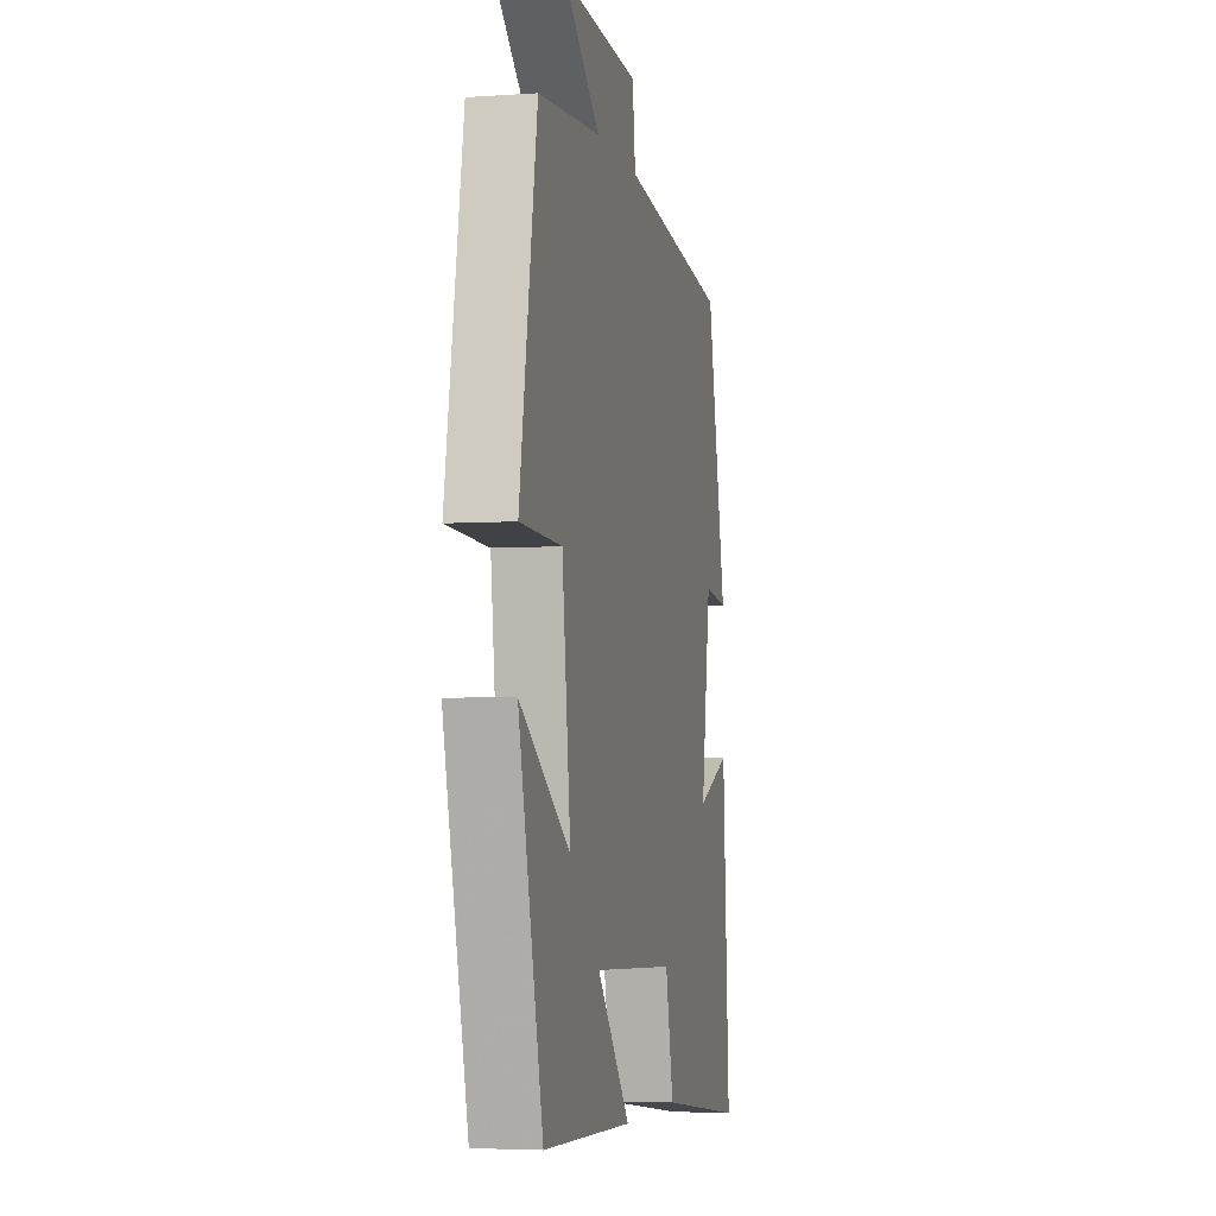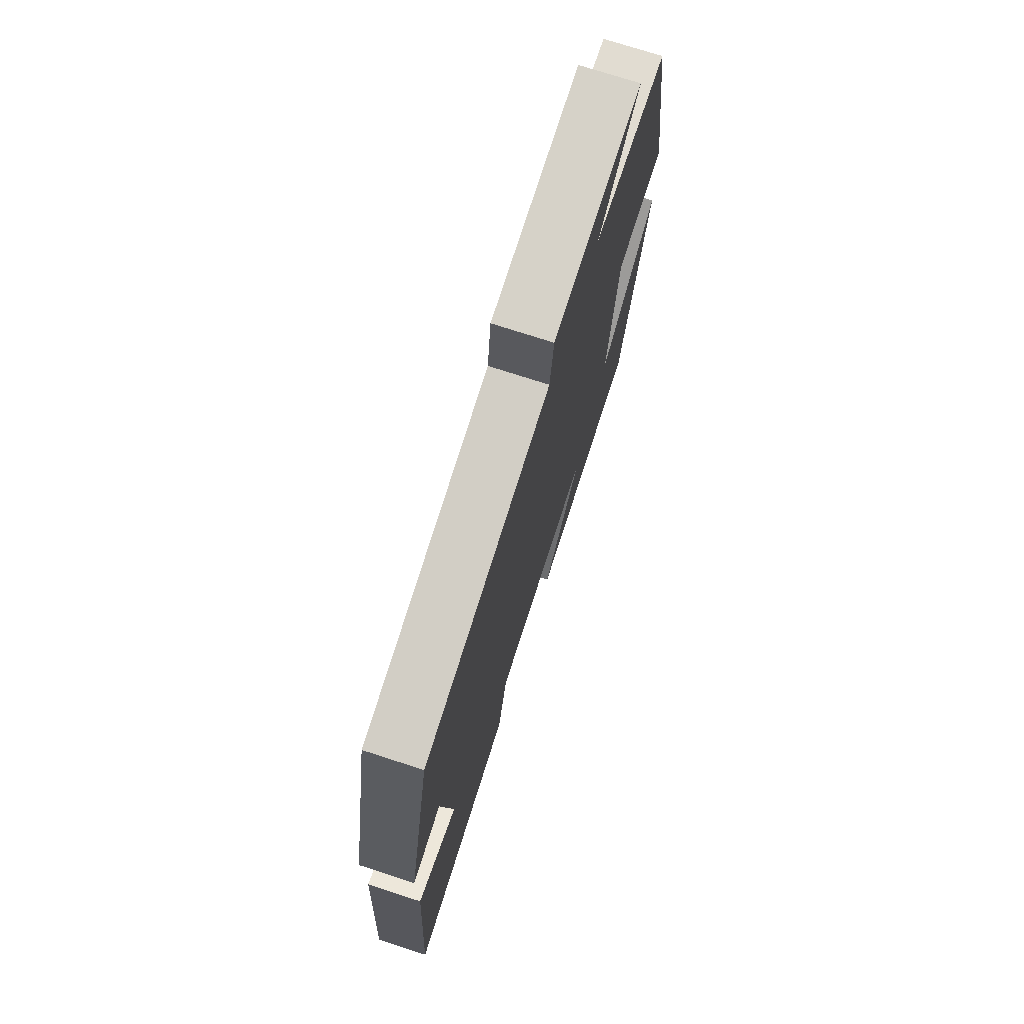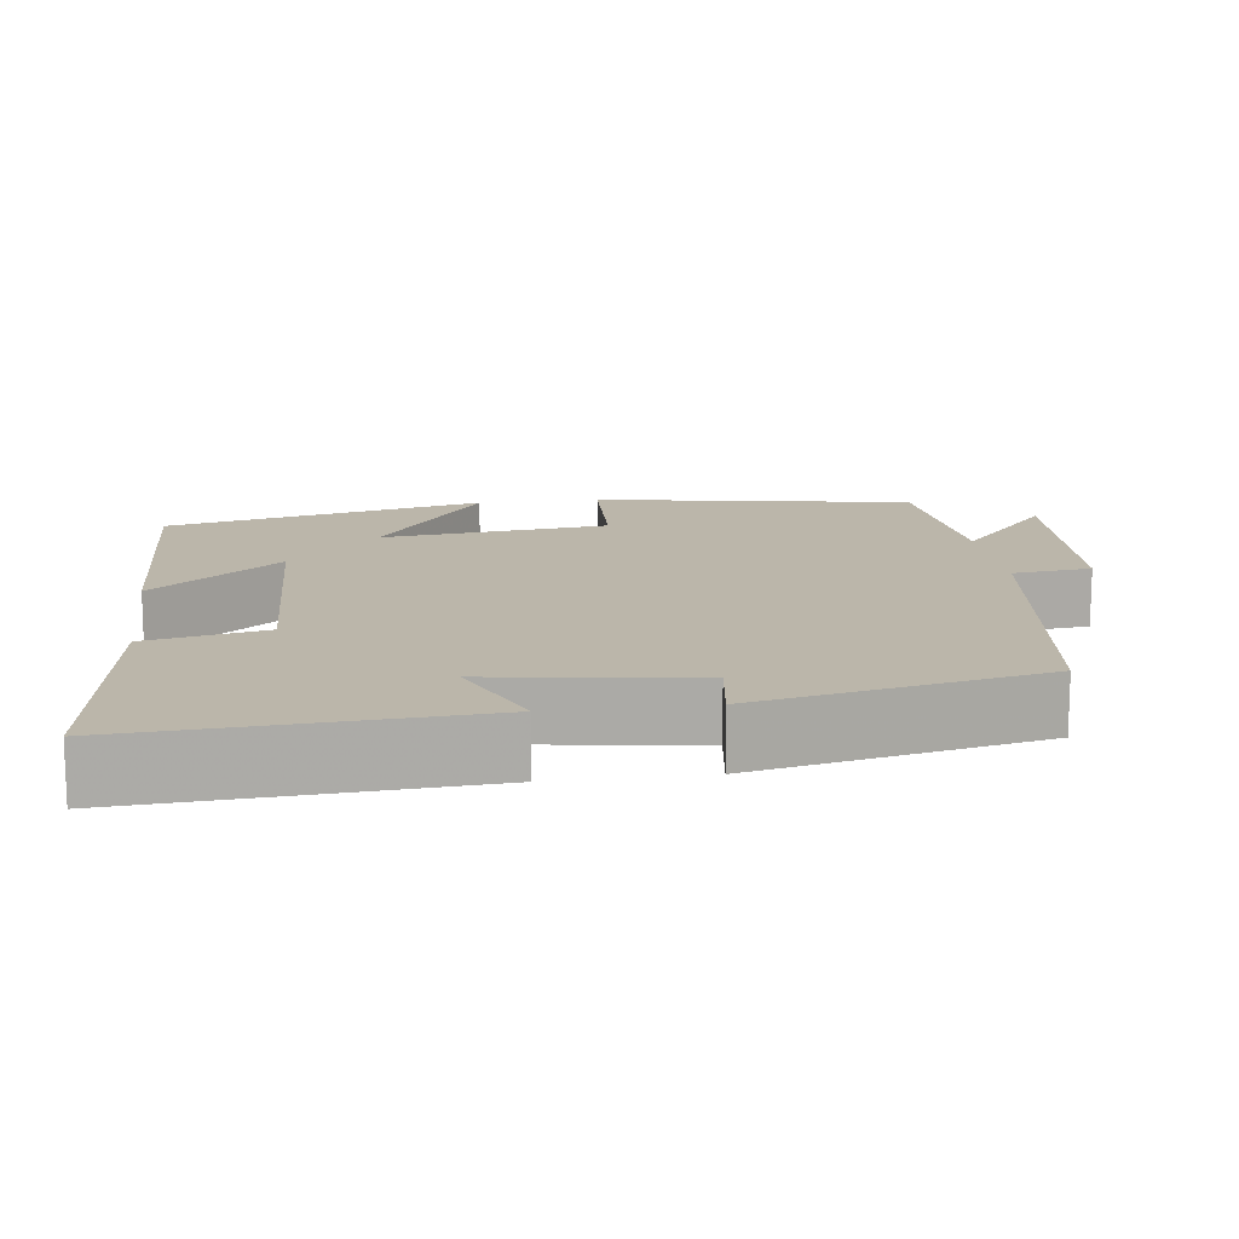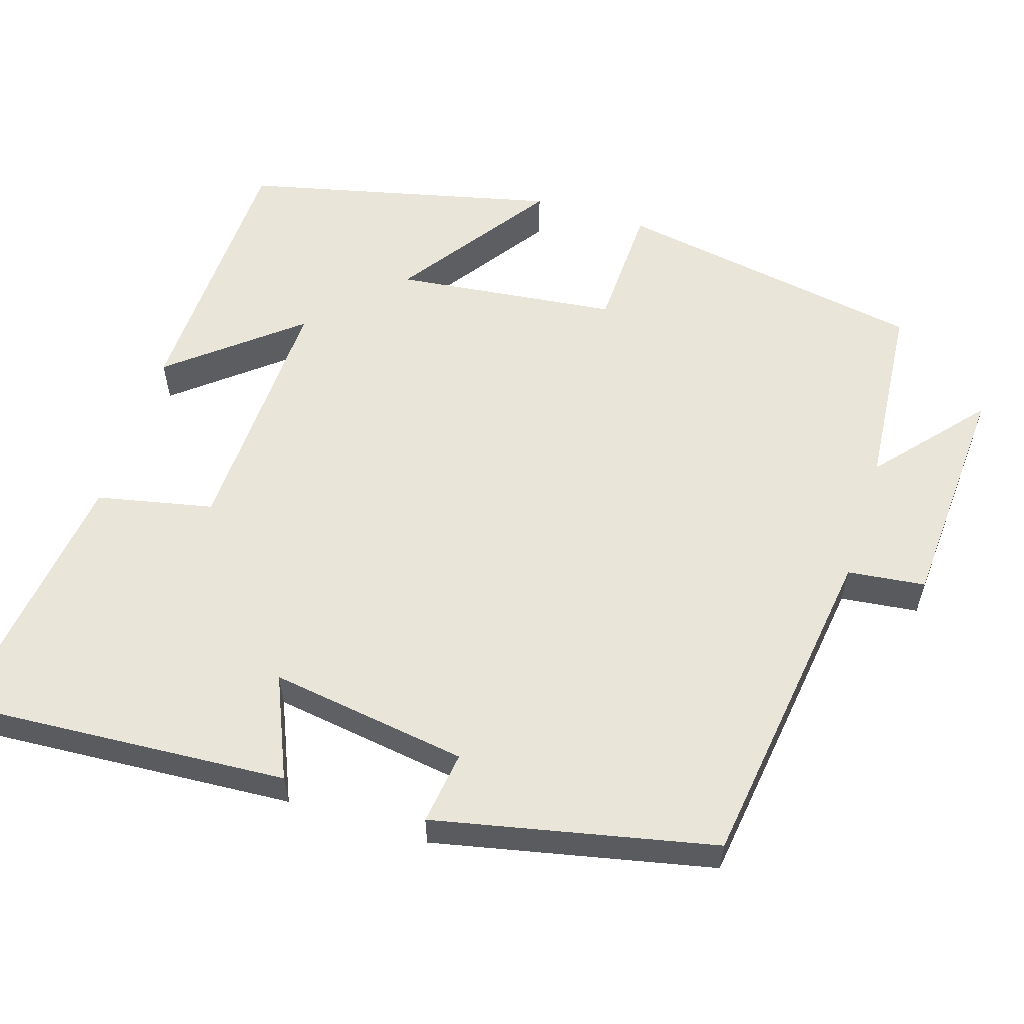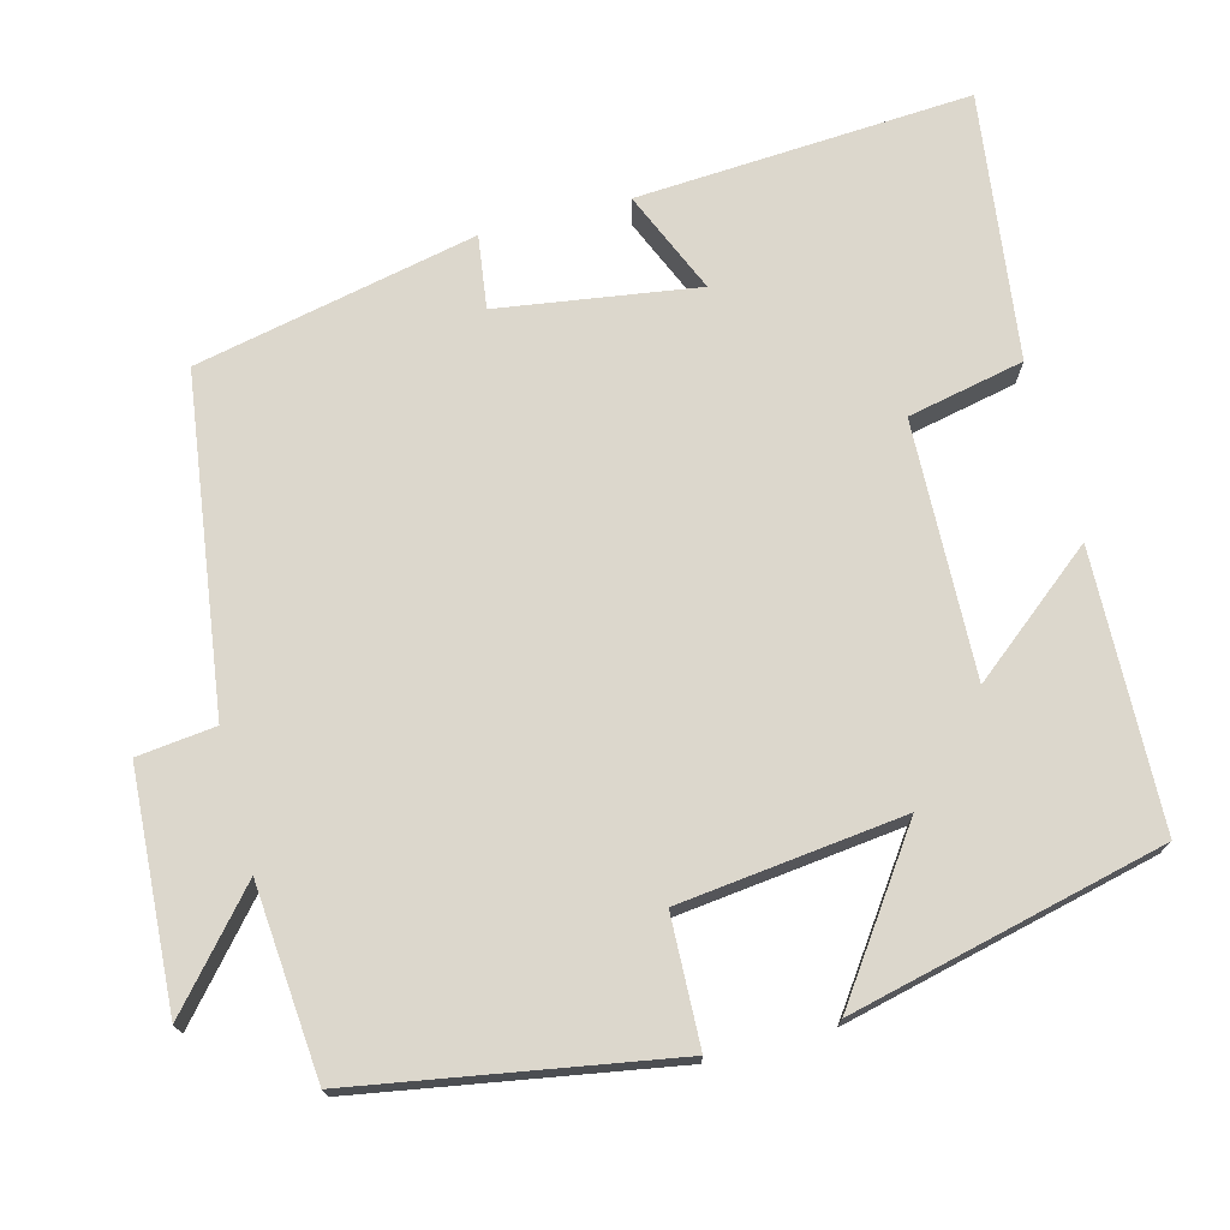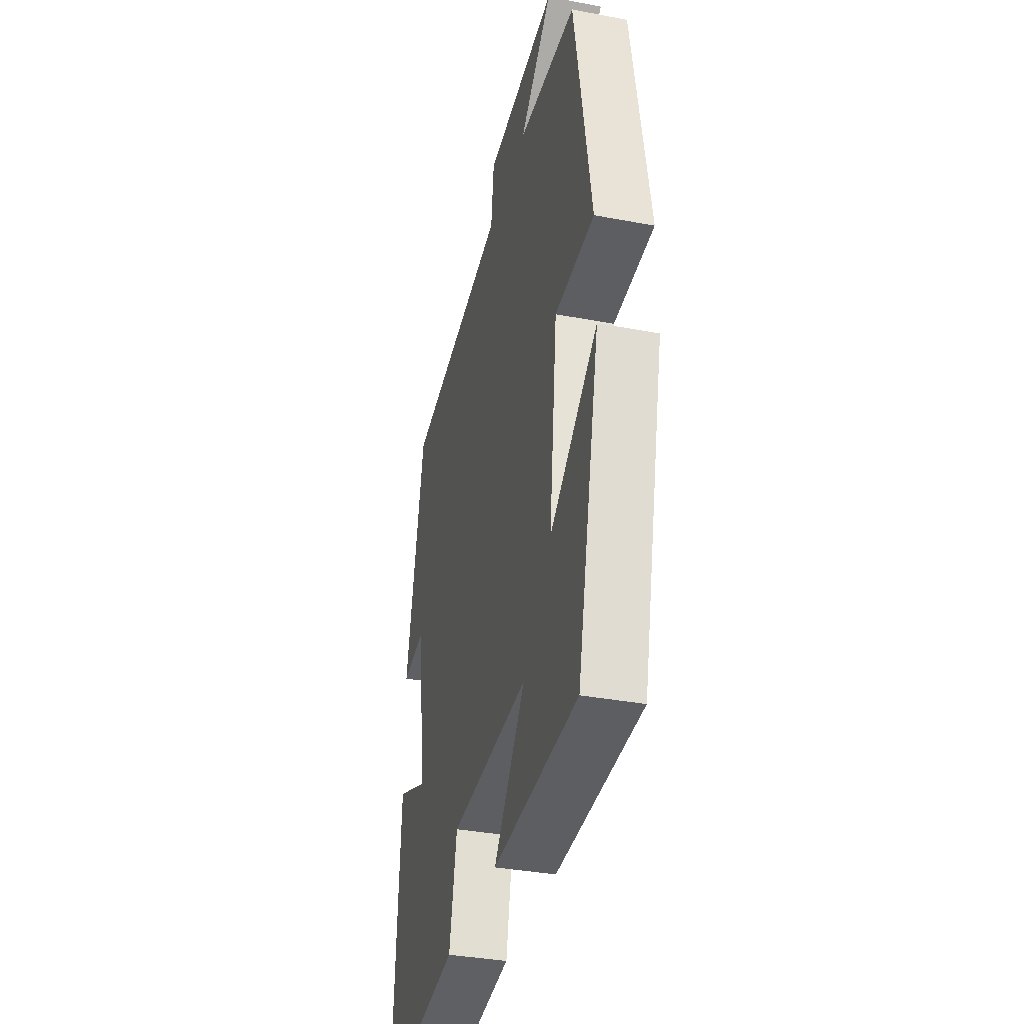
<metadata>
{"format":"obj","ext":"obj","renderer":"f3d","projection":"perspective","resolution":1024,"background":"white","views":[{"elev":-4.5,"azim":102.8,"up":"+Z"},{"elev":74.1,"azim":-72.0,"up":"+Z"},{"elev":14.0,"azim":-97.4,"up":"+Y"},{"elev":57.7,"azim":-72.5,"up":"+Y"},{"elev":72.9,"azim":75.3,"up":"+Y"},{"elev":-35.9,"azim":76.0,"up":"+Z"}]}
</metadata>
<code>
v 0.404 0.07 -0.488
v 0.048 0.07 -0.5
v 0.18 0.07 -0.337
v -0.15 0.07 -0.349
v -0.182 0.07 -0.5
v -0.528 0.07 -0.545
v -0.5 0.07 -0.111
v -0.367 0.07 -0.168
v -0.405 0.07 0.09
v -0.5 0.07 0.077
v -0.422 0.07 0.441
v 0.009 0.07 0.5
v 0.021 0.07 0.601
v 0.323 0.07 0.619
v 0.185 0.07 0.5
v 0.431 0.07 0.479
v 0.5 0.07 0.074
v 0.335 0.07 0.068
v 0.301 0.07 -0.222
v 0.5 0.07 -0.082
v 0.404 0 -0.488
v 0.048 0 -0.5
v 0.18 0 -0.337
v -0.15 0 -0.349
v -0.182 0 -0.5
v -0.528 0 -0.545
v -0.5 0 -0.111
v -0.367 0 -0.168
v -0.405 0 0.09
v -0.5 0 0.077
v -0.422 0 0.441
v 0.009 0 0.5
v 0.021 0 0.601
v 0.323 0 0.619
v 0.185 0 0.5
v 0.431 0 0.479
v 0.5 0 0.074
v 0.335 0 0.068
v 0.301 0 -0.222
v 0.5 0 -0.082
f 1 2 3
f 20 1 3
f 19 20 3
f 18 19 3 4
f 15 16 17 18
f 15 18 4
f 12 13 14 15
f 11 12 15
f 10 11 15
f 9 10 15
f 8 9 15 4
f 6 7 8
f 5 6 8
f 4 5 8
f 23 22 21
f 23 21 40
f 23 40 39
f 24 23 39 38
f 38 37 36 35
f 24 38 35
f 35 34 33 32
f 35 32 31
f 35 31 30
f 35 30 29
f 24 35 29 28
f 28 27 26
f 28 26 25
f 28 25 24
f 1 21 22 2
f 2 22 23 3
f 3 23 24 4
f 4 24 25 5
f 5 25 26 6
f 6 26 27 7
f 7 27 28 8
f 8 28 29 9
f 9 29 30 10
f 10 30 31 11
f 11 31 32 12
f 12 32 33 13
f 13 33 34 14
f 14 34 35 15
f 15 35 36 16
f 16 36 37 17
f 17 37 38 18
f 18 38 39 19
f 19 39 40 20
f 20 40 21 1

</code>
